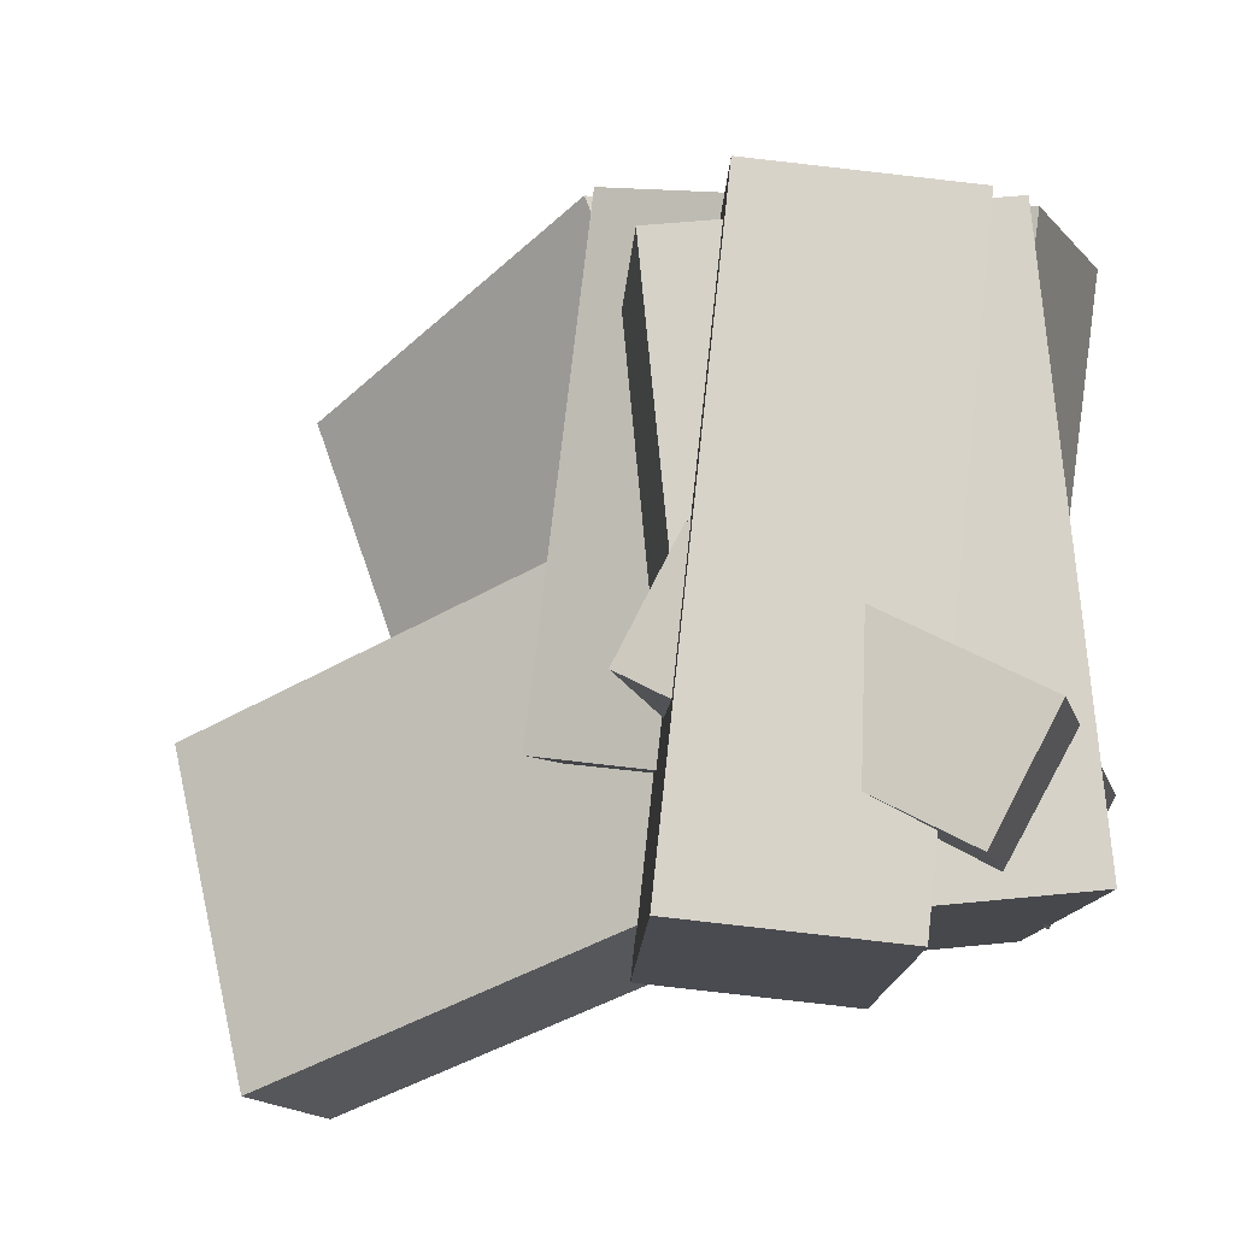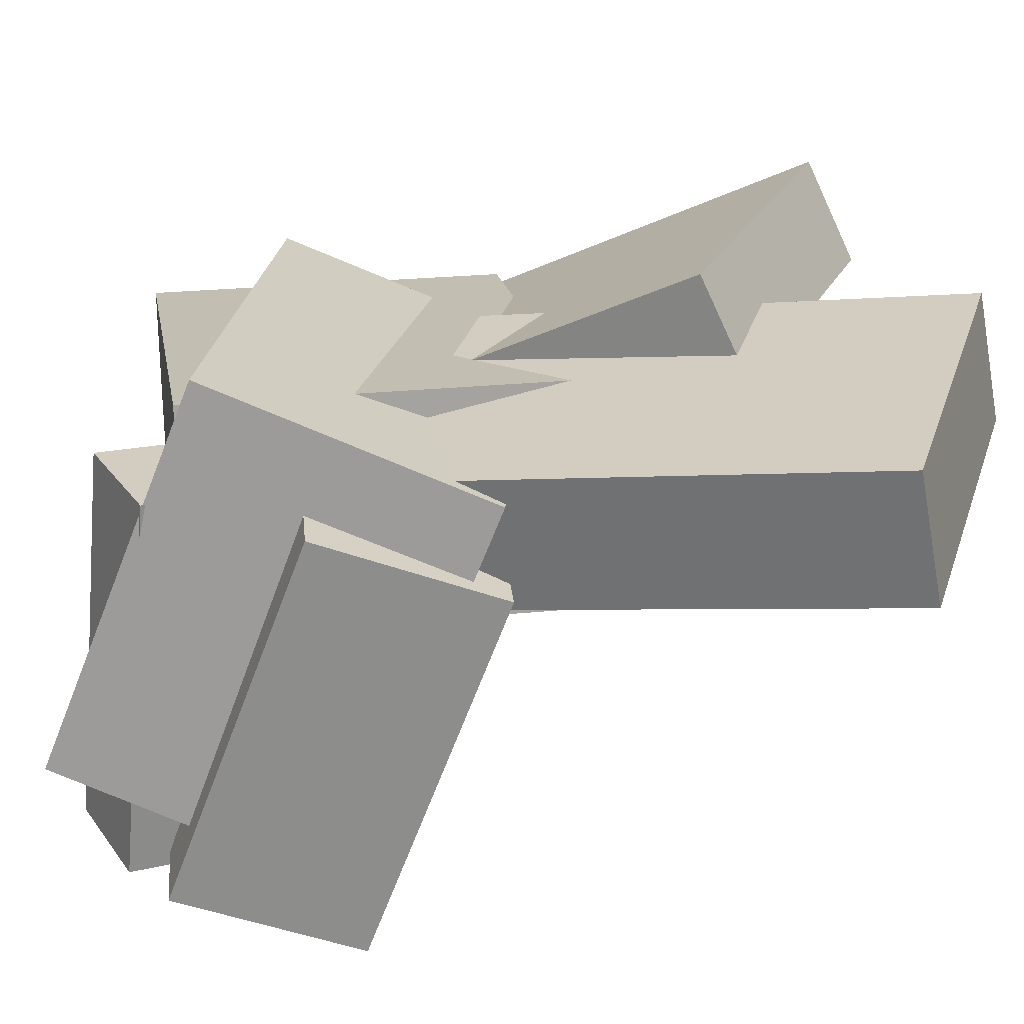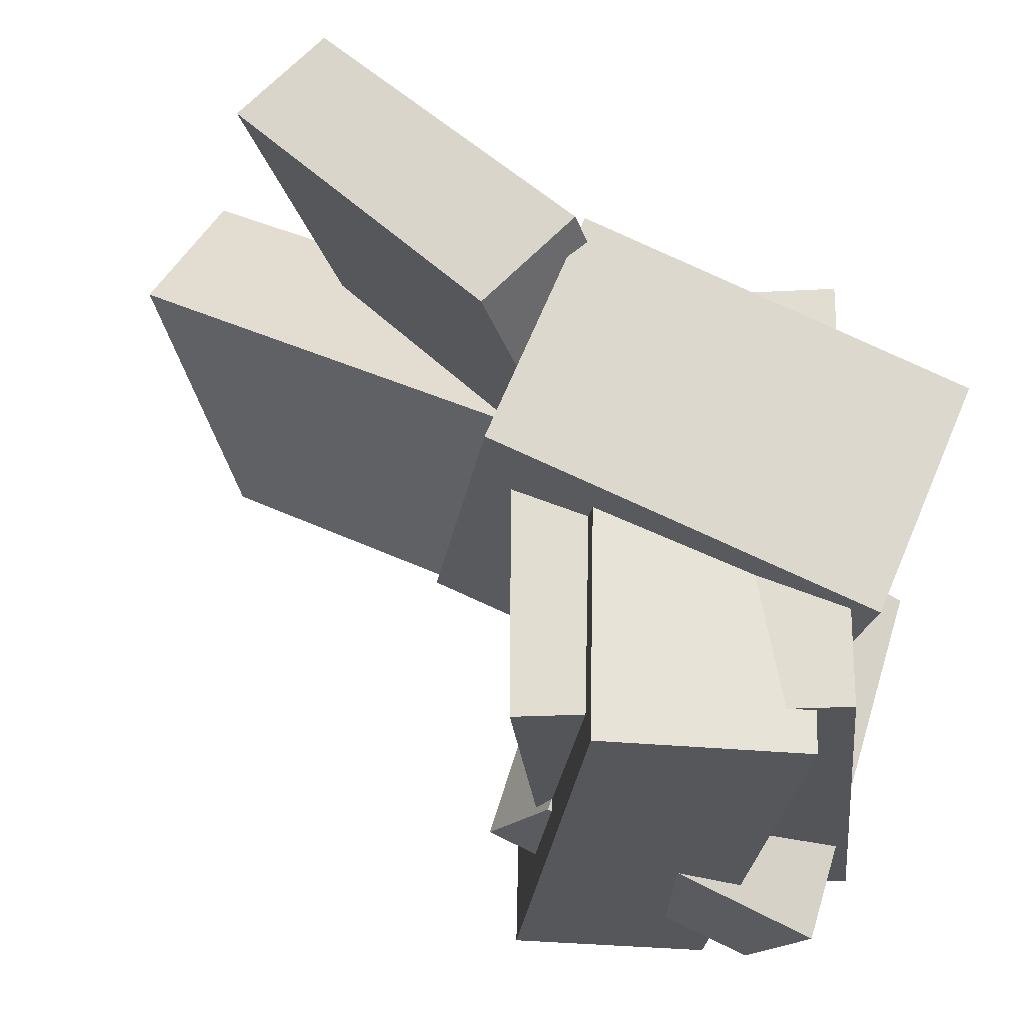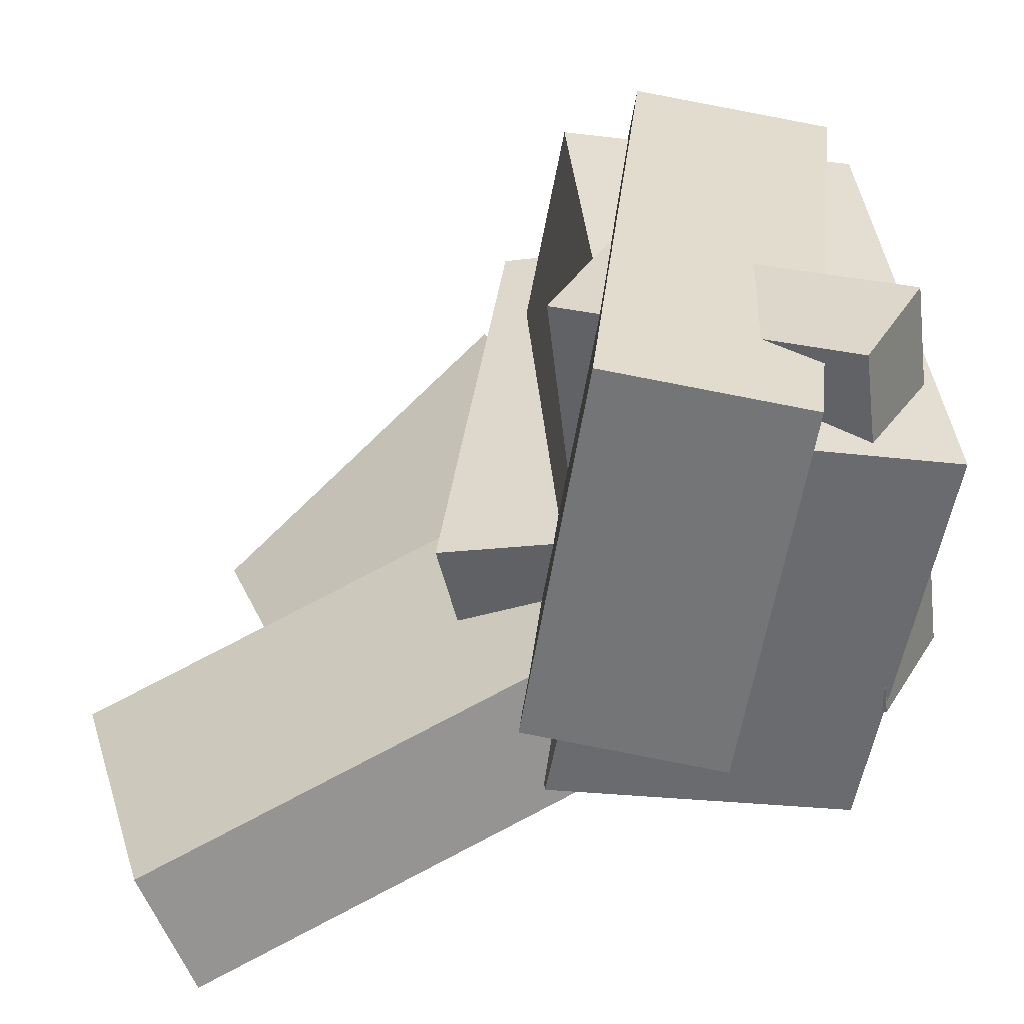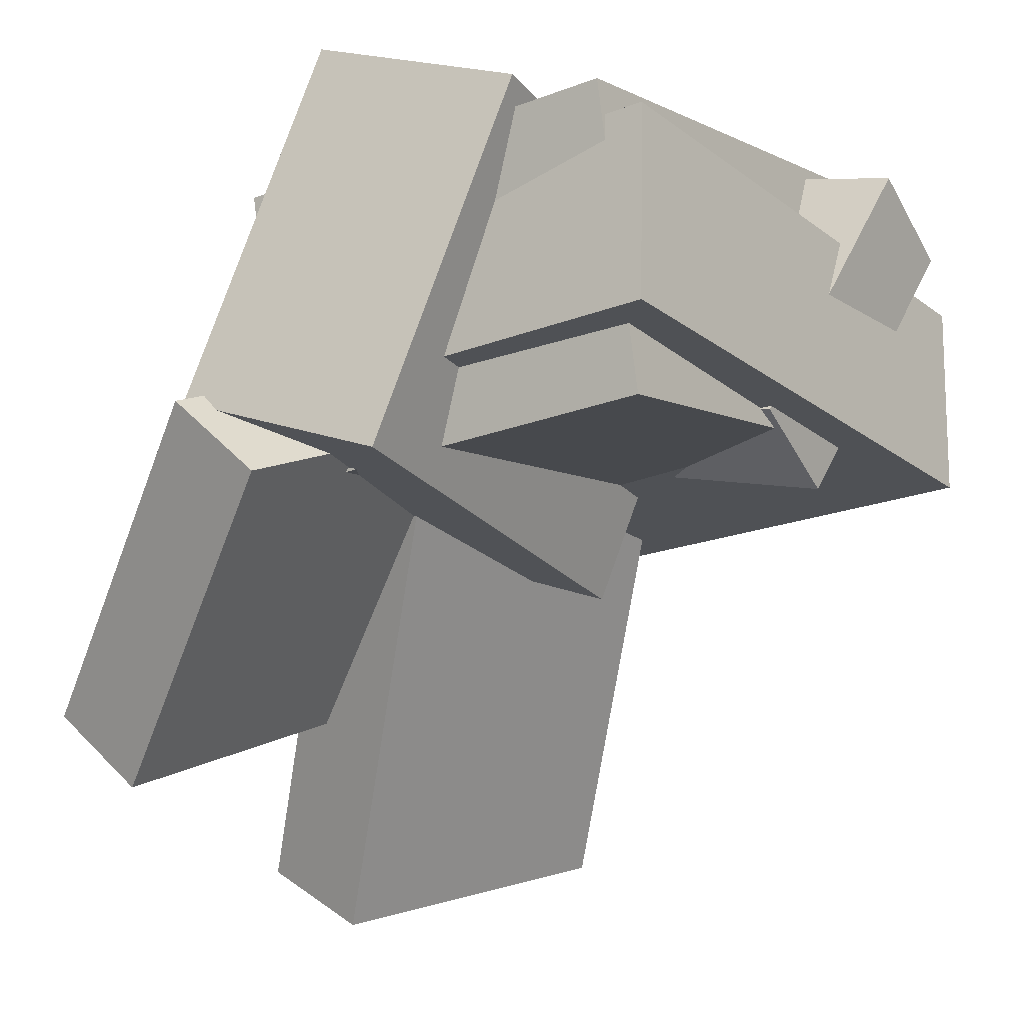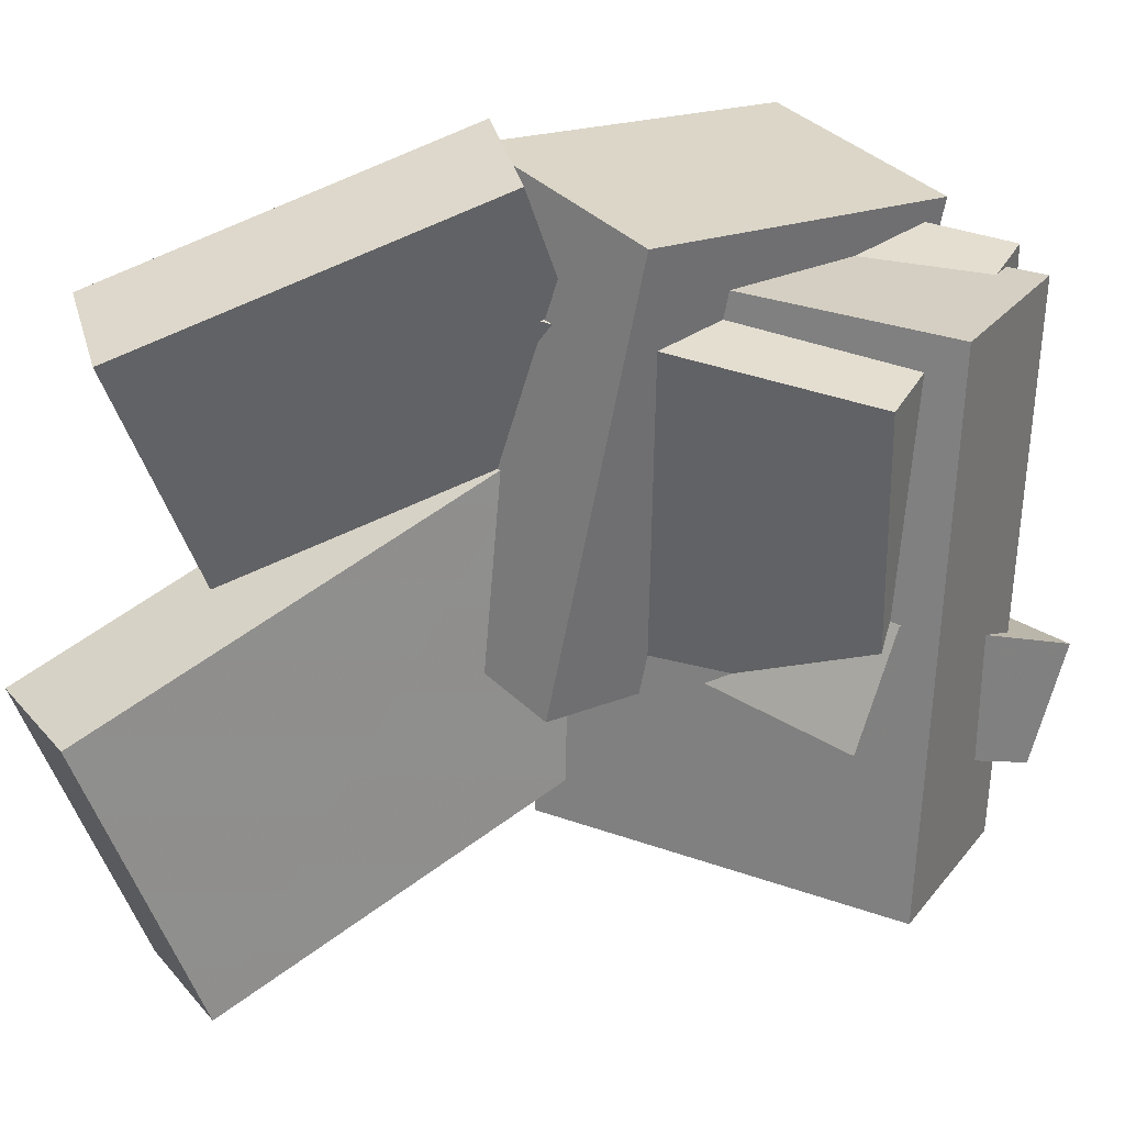
<metadata>
{"format":"obj","ext":"obj","renderer":"f3d","projection":"perspective","resolution":1024,"background":"white","views":[{"elev":-12.6,"azim":-88.4,"up":"+Y"},{"elev":-67.1,"azim":72.7,"up":"+Y"},{"elev":64.3,"azim":-85.4,"up":"+Y"},{"elev":-55.4,"azim":-95.6,"up":"+Y"},{"elev":-13.0,"azim":-143.9,"up":"+Z"},{"elev":31.4,"azim":-148.5,"up":"+Y"}]}
</metadata>
<code>
v 0.288 -0.5383 -0.4939
v 0.001446 -0.3276 0.08482
v 0.3908 -0.1026 -0.6016
v 0.1042 0.1081 -0.02289
v 0.4481 -0.5549 -0.4086
v 0.1615 -0.3443 0.1702
v 0.5509 -0.1193 -0.5163
v 0.2643 0.09141 0.06245
f 1.0 7.0 5.0
f 1.0 3.0 7.0
f 1.0 4.0 3.0
f 1.0 2.0 4.0
f 3.0 8.0 7.0
f 3.0 4.0 8.0
f 5.0 7.0 8.0
f 5.0 8.0 6.0
f 1.0 5.0 6.0
f 1.0 6.0 2.0
f 2.0 6.0 8.0
f 2.0 8.0 4.0
v -0.3449 -0.4204 0.04888
v -0.3156 -0.3809 0.4493
v -0.3675 0.289 -0.0195
v -0.3382 0.3286 0.381
v 0.206 -0.4069 0.007199
v 0.2354 -0.3673 0.4077
v 0.1834 0.3026 -0.06118
v 0.2127 0.3421 0.3393
f 9.0 15.0 13.0
f 9.0 11.0 15.0
f 9.0 12.0 11.0
f 9.0 10.0 12.0
f 11.0 16.0 15.0
f 11.0 12.0 16.0
f 13.0 15.0 16.0
f 13.0 16.0 14.0
f 9.0 13.0 14.0
f 9.0 14.0 10.0
f 10.0 14.0 16.0
f 10.0 16.0 12.0
v 0.009425 -0.1876 -0.1529
v -0.1417 -0.27 0.3233
v -0.07802 0.4386 -0.0723
v -0.2291 0.3562 0.4039
v 0.3 -0.1595 -0.0558
v 0.1489 -0.2419 0.4204
v 0.2126 0.4667 0.02479
v 0.0615 0.3843 0.501
f 17.0 23.0 21.0
f 17.0 19.0 23.0
f 17.0 20.0 19.0
f 17.0 18.0 20.0
f 19.0 24.0 23.0
f 19.0 20.0 24.0
f 21.0 23.0 24.0
f 21.0 24.0 22.0
f 17.0 21.0 22.0
f 17.0 22.0 18.0
f 18.0 22.0 24.0
f 18.0 24.0 20.0
v 0.01205 -0.009034 0.08618
v 0.1244 0.01296 0.1892
v 0.07588 0.4853 -0.08907
v 0.1883 0.5073 0.01391
v 0.367 -0.1793 -0.2649
v 0.4794 -0.1573 -0.1619
v 0.4309 0.315 -0.4401
v 0.5433 0.337 -0.3371
f 25.0 31.0 29.0
f 25.0 27.0 31.0
f 25.0 28.0 27.0
f 25.0 26.0 28.0
f 27.0 32.0 31.0
f 27.0 28.0 32.0
f 29.0 31.0 32.0
f 29.0 32.0 30.0
f 25.0 29.0 30.0
f 25.0 30.0 26.0
f 26.0 30.0 32.0
f 26.0 32.0 28.0
v -0.3569 -0.1667 -0.04721
v -0.4406 -0.3623 0.312
v -0.3703 -0.01994 0.02962
v -0.4539 -0.2156 0.3888
v 0.1486 -0.1789 0.06378
v 0.06497 -0.3746 0.423
v 0.1353 -0.0322 0.1406
v 0.05166 -0.2279 0.4998
f 33.0 39.0 37.0
f 33.0 35.0 39.0
f 33.0 36.0 35.0
f 33.0 34.0 36.0
f 35.0 40.0 39.0
f 35.0 36.0 40.0
f 37.0 39.0 40.0
f 37.0 40.0 38.0
f 33.0 37.0 38.0
f 33.0 38.0 34.0
f 34.0 38.0 40.0
f 34.0 40.0 36.0
v -0.4275 -0.4196 -0.00585
v -0.4123 -0.4483 0.2566
v -0.4113 0.3464 0.07708
v -0.3962 0.3176 0.3396
v 0.09956 -0.4273 -0.03704
v 0.1147 -0.4561 0.2255
v 0.1157 0.3386 0.04589
v 0.1308 0.3099 0.3084
f 41.0 47.0 45.0
f 41.0 43.0 47.0
f 41.0 44.0 43.0
f 41.0 42.0 44.0
f 43.0 48.0 47.0
f 43.0 44.0 48.0
f 45.0 47.0 48.0
f 45.0 48.0 46.0
f 41.0 45.0 46.0
f 41.0 46.0 42.0
f 42.0 46.0 48.0
f 42.0 48.0 44.0

</code>
